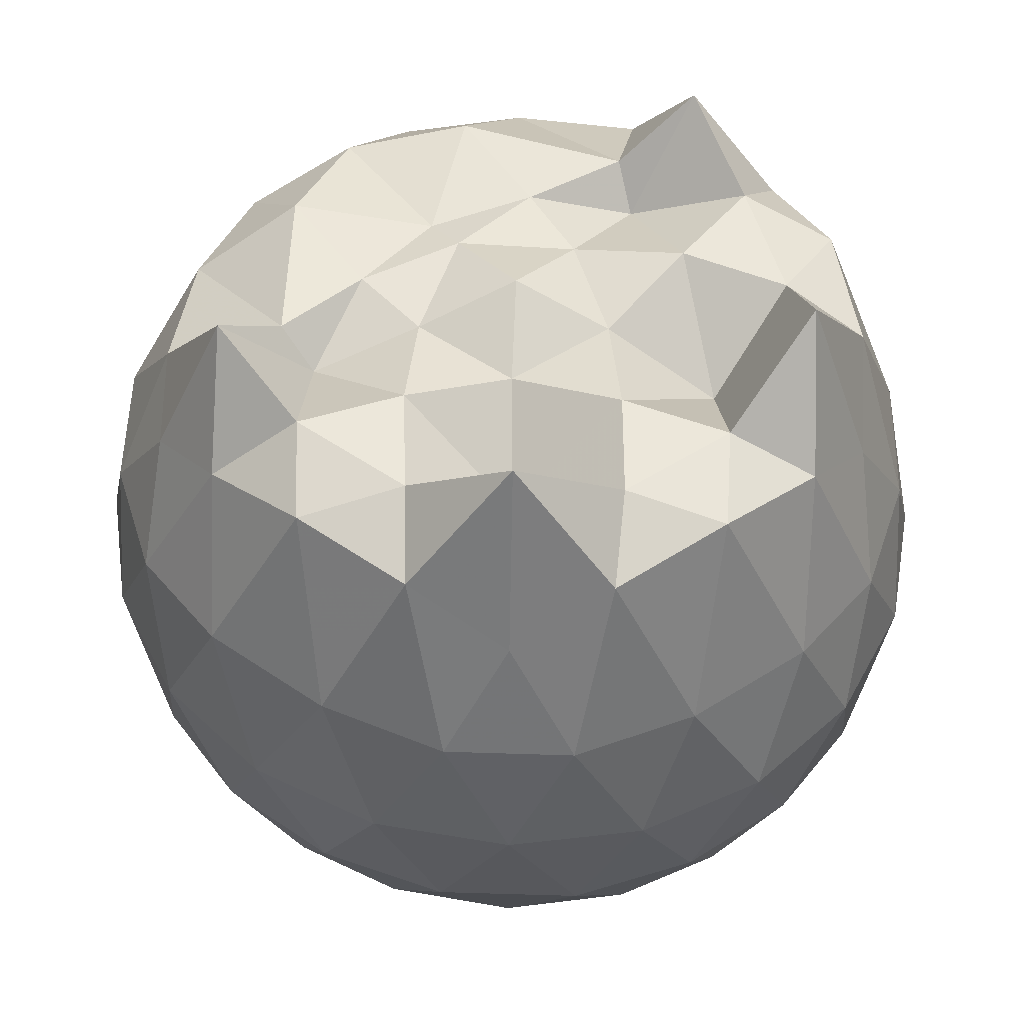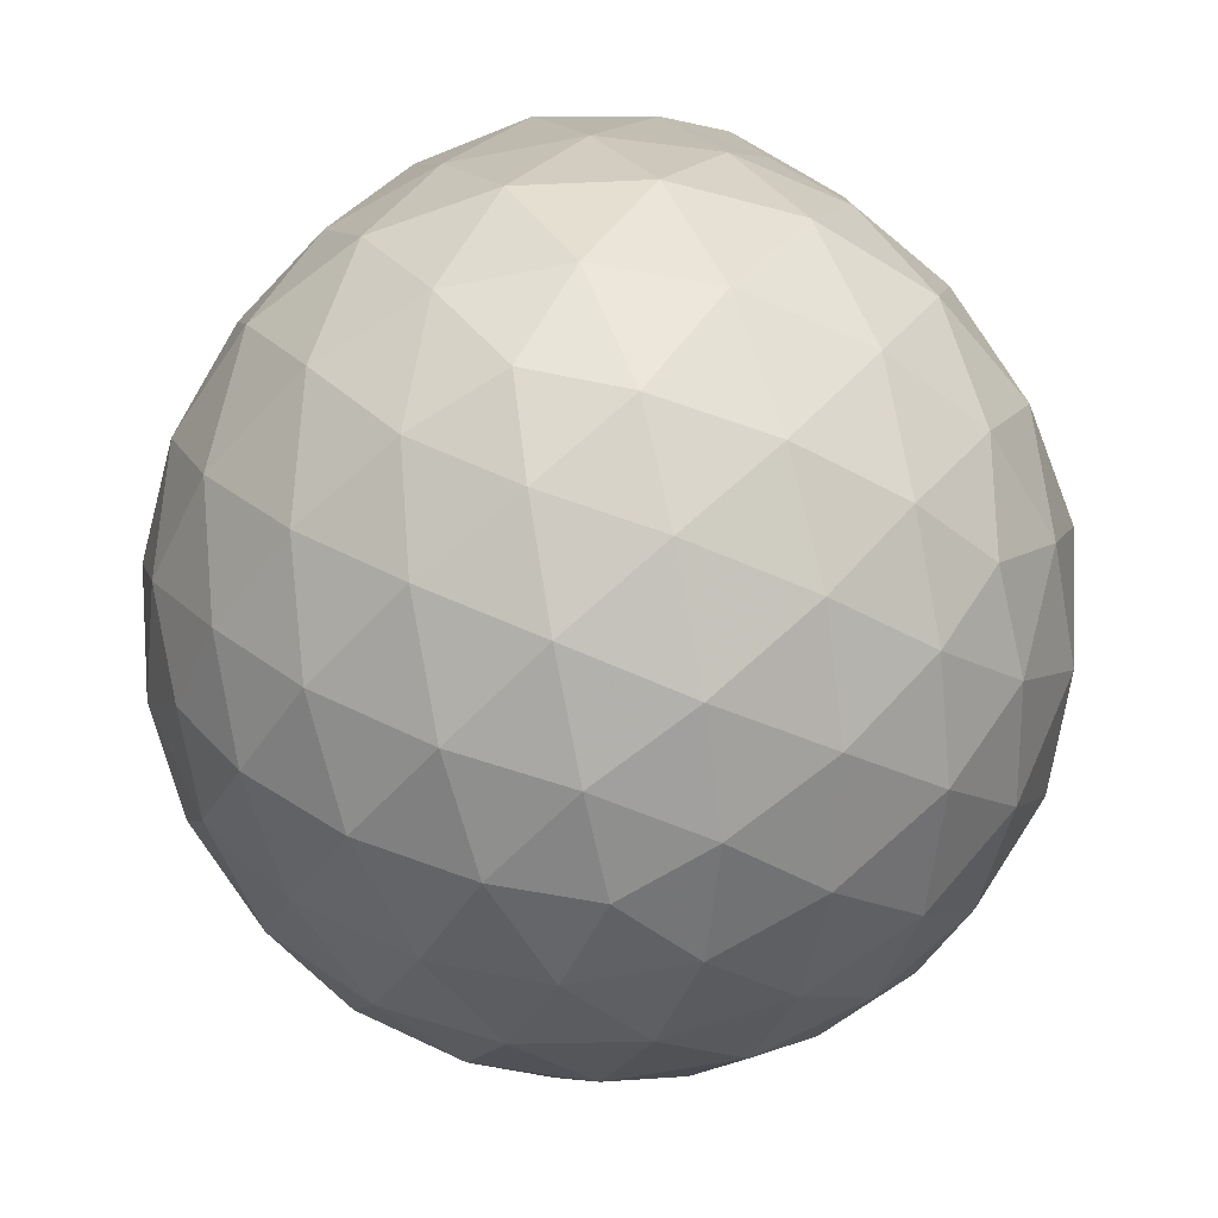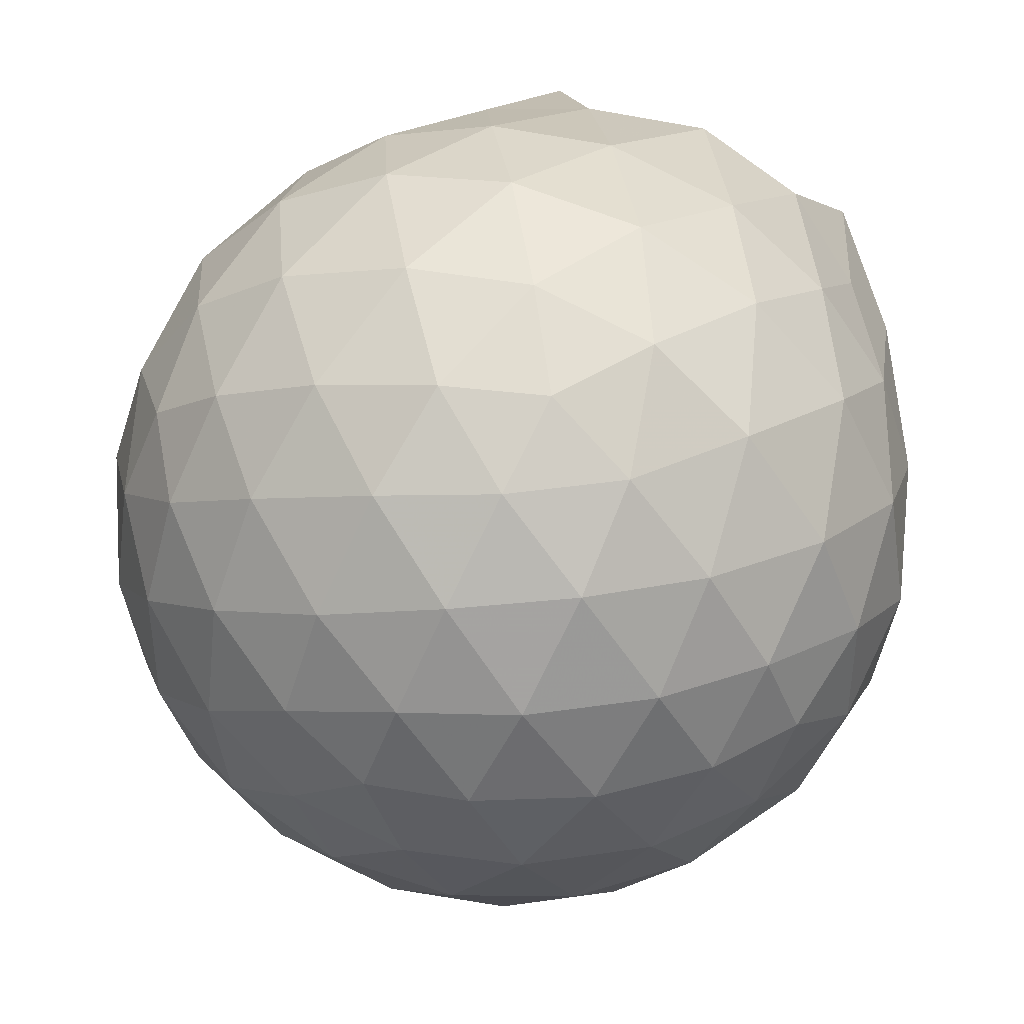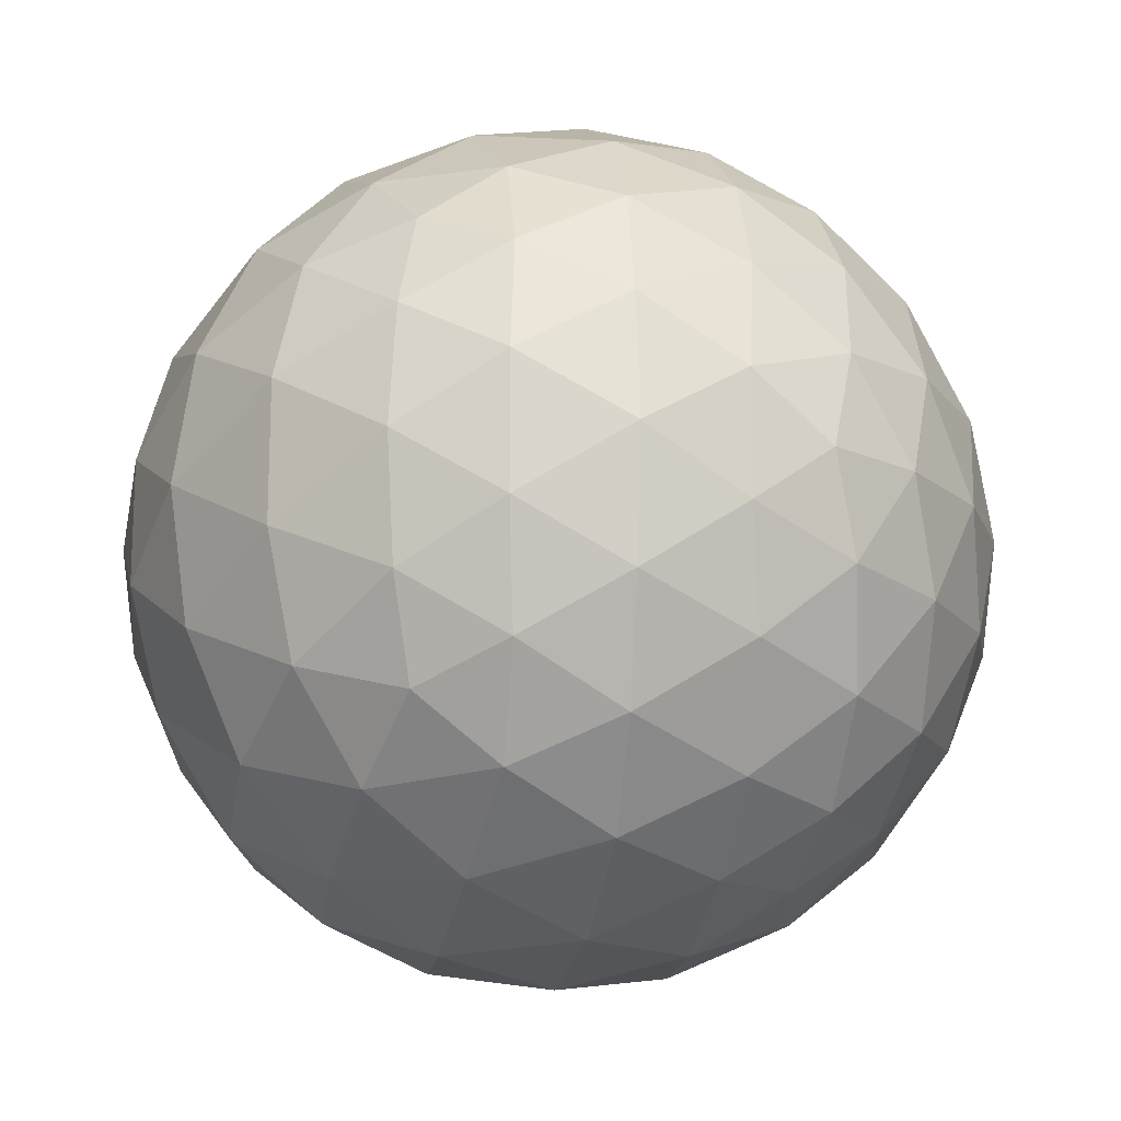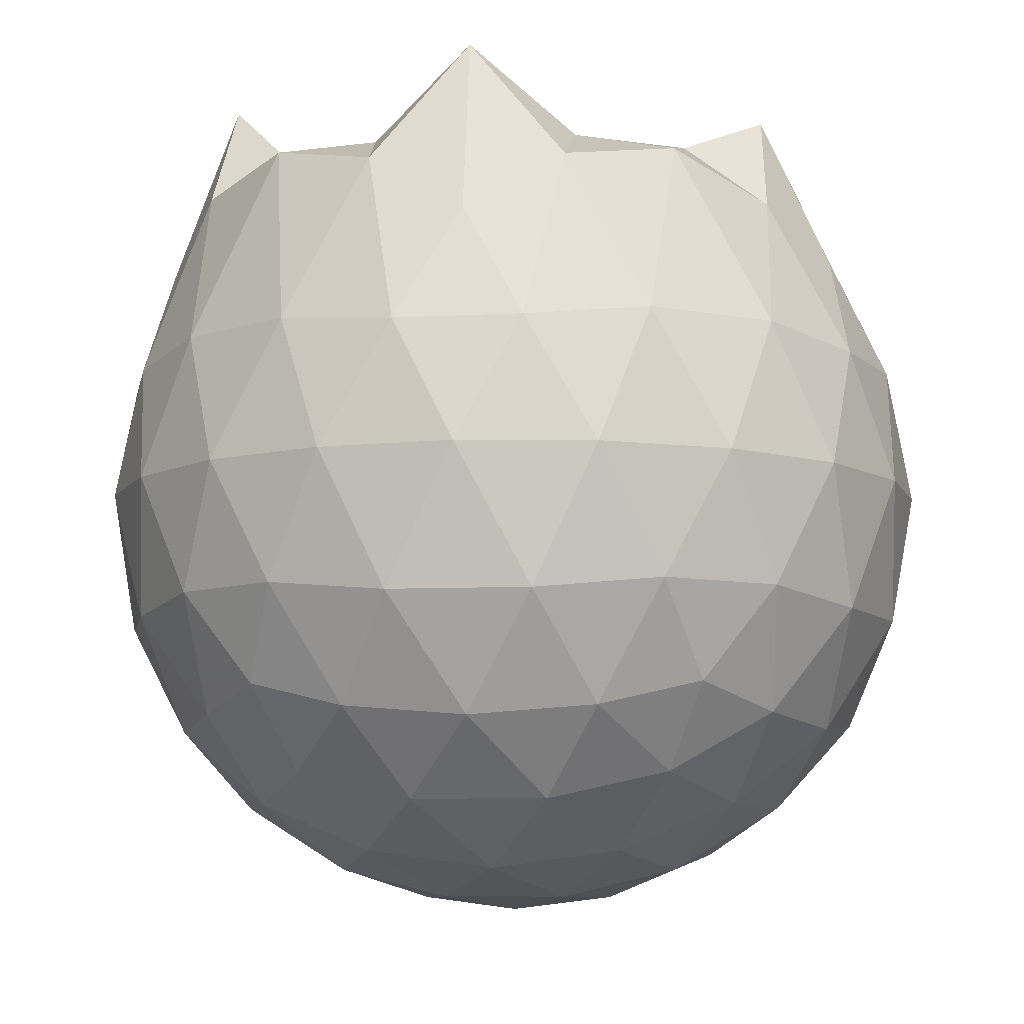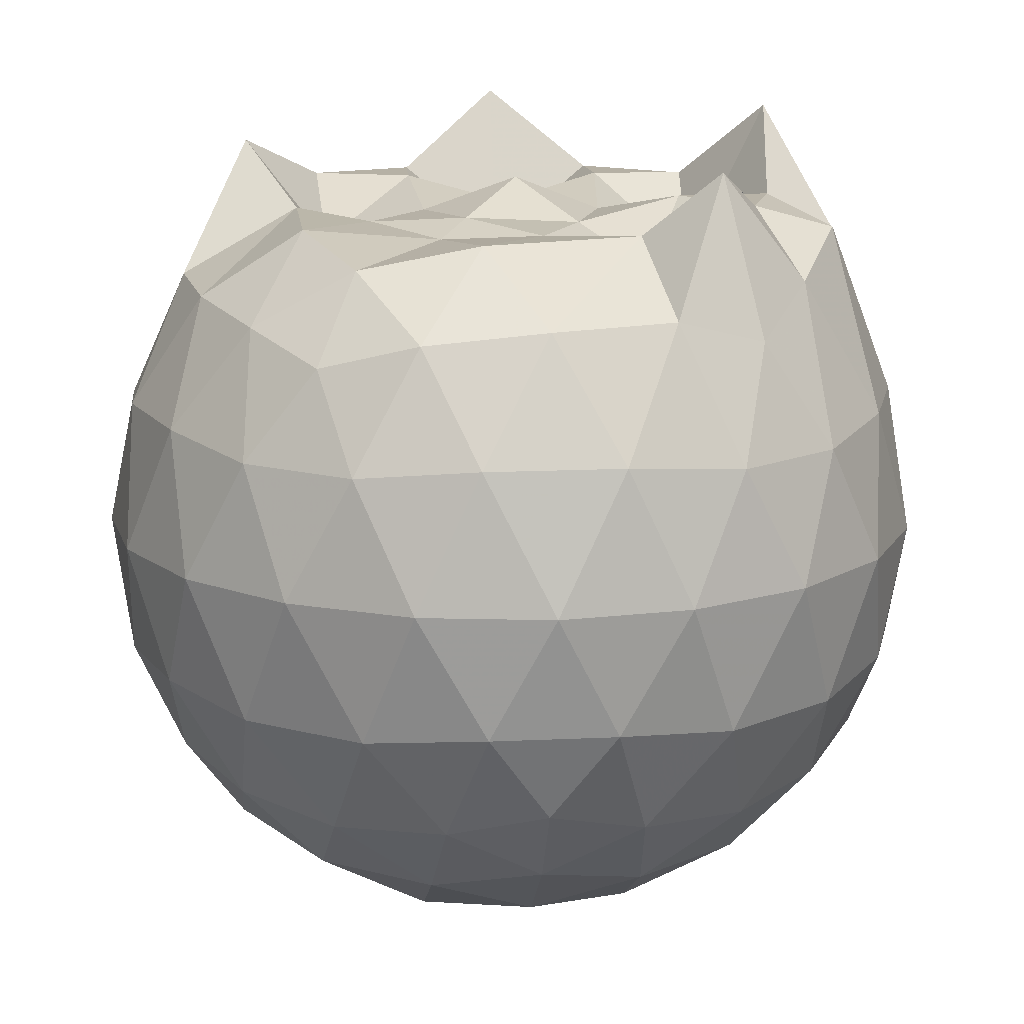
<metadata>
{"format":"obj","ext":"obj","renderer":"f3d","projection":"perspective","resolution":1024,"background":"white","views":[{"elev":50.5,"azim":-124.9,"up":"+Z"},{"elev":-56.9,"azim":-78.2,"up":"+Z"},{"elev":41.4,"azim":-160.7,"up":"+Y"},{"elev":-16.6,"azim":144.9,"up":"+Y"},{"elev":-8.5,"azim":-47.3,"up":"+Z"},{"elev":14.4,"azim":120.0,"up":"+Z"}]}
</metadata>
<code>
v -1.49 -0.01599 1.067
v -1.462 -0.01612 -0.7838
v -0.6054 -0.01603 0.7358
v -0.6753 0.2122 0.7963
v -0.823 0.4593 0.8261
v -1.032 0.6663 0.8354
v -1.209 0.796 0.7746
v -1.445 0.7867 0.878
v -1.726 0.7319 0.9673
v -1.985 0.6211 0.9226
v -2.176 0.4815 0.7861
v -2.255 0.2589 0.9262
v -2.286 -0.01617 0.9844
v -2.255 -0.2913 0.9261
v -2.176 -0.5137 0.7854
v -1.985 -0.6532 0.9228
v -1.726 -0.7643 0.9674
v -1.445 -0.819 0.8781
v -1.209 -0.8282 0.7746
v -1.031 -0.6984 0.8351
v -0.8229 -0.4916 0.8259
v -0.6752 -0.2444 0.7963
v -0.5203 0.13 0.5197
v -0.6163 0.4036 0.548
v -0.8049 0.6624 0.548
v -1.035 0.8374 0.5198
v -1.314 0.926 0.5199
v -1.607 0.9166 0.5484
v -1.915 0.8146 0.547
v -2.156 0.6478 0.5159
v -2.331 0.4127 0.5133
v -2.414 0.1404 0.5409
v -2.413 -0.1727 0.5409
v -2.331 -0.4449 0.5132
v -2.156 -0.68 0.5158
v -1.915 -0.8468 0.5469
v -1.607 -0.9489 0.5483
v -1.314 -0.9582 0.5198
v -1.035 -0.8696 0.52
v -0.8048 -0.6947 0.5481
v -0.6163 -0.4358 0.5482
v -0.5203 -0.1622 0.5198
v -0.511 0.294 0.23
v -0.6529 0.5734 0.2299
v -0.8745 0.7948 0.2297
v -1.155 0.9364 0.2295
v -1.467 0.9839 0.2291
v -1.78 0.9321 0.2284
v -2.064 0.7864 0.2271
v -2.289 0.5633 0.2256
v -2.434 0.2865 0.2242
v -2.482 -0.01618 0.2244
v -2.434 -0.3187 0.2242
v -2.289 -0.5955 0.2256
v -2.064 -0.8186 0.2271
v -1.78 -0.9643 0.2284
v -1.467 -1.016 0.2291
v -1.155 -0.9686 0.2295
v -0.8745 -0.827 0.2297
v -0.6529 -0.6057 0.2299
v -0.511 -0.3263 0.23
v -0.4624 -0.01612 0.2301
v -0.6067 0.4247 -0.06084
v -0.7789 0.6621 -0.06109
v -1.018 0.828 -0.08988
v -1.326 0.9268 -0.09021
v -1.621 0.9313 -0.06193
v -1.904 0.8379 -0.06226
v -2.141 0.6592 -0.09089
v -2.335 0.3991 -0.09133
v -2.431 0.1278 -0.06218
v -2.431 -0.16 -0.06215
v -2.335 -0.4314 -0.0913
v -2.141 -0.6915 -0.09089
v -1.904 -0.8701 -0.06225
v -1.621 -0.9635 -0.06192
v -1.326 -0.9591 -0.09021
v -1.018 -0.8602 -0.08986
v -0.7789 -0.6943 -0.06111
v -0.6067 -0.4569 -0.06083
v -0.523 -0.1776 -0.08934
v -0.523 0.1453 -0.08934
v -0.7565 0.4963 -0.2771
v -0.9469 0.6429 -0.3352
v -1.209 0.7628 -0.3597
v -1.493 0.8179 -0.3357
v -1.737 0.8095 -0.2779
v -1.939 0.6721 -0.3352
v -2.138 0.4607 -0.3582
v -2.282 0.2119 -0.3332
v -2.35 -0.01613 -0.2754
v -2.282 -0.2441 -0.3332
v -2.138 -0.4929 -0.3582
v -1.939 -0.7044 -0.3352
v -1.737 -0.8418 -0.2779
v -1.493 -0.8502 -0.3357
v -1.209 -0.795 -0.3597
v -0.9469 -0.6752 -0.3352
v -0.7565 -0.5285 -0.2771
v -0.6759 -0.3018 -0.3349
v -0.6423 -0.01612 -0.3591
v -0.6759 0.2695 -0.3349
v -0.7686 -0.01623 0.9324
v -0.9181 0.2298 0.988
v -1.236 0.4658 0.9871
v -1.283 0.649 1.14
v -1.541 0.611 1.031
v -1.824 0.5124 1.022
v -2.057 0.3896 1.214
v -2.106 0.1276 1.02
v -2.106 -0.1602 1.02
v -2.057 -0.4221 1.214
v -1.824 -0.5453 1.022
v -1.541 -0.6434 1.031
v -1.283 -0.6814 1.14
v -1.236 -0.4978 0.9873
v -0.9184 -0.2622 0.9882
v -1.136 -0.01644 0.9561
v -1.204 0.2248 0.9739
v -1.325 0.4394 0.895
v -1.611 0.3734 1.032
v -1.882 0.27 0.8362
v -1.9 -0.01593 1.033
v -1.882 -0.3022 0.8363
v -1.611 -0.4057 1.032
v -1.325 -0.4718 0.8947
v -1.204 -0.2571 0.9737
v -1.252 -0.01606 0.9941
v -1.413 0.204 0.9794
v -1.666 0.1197 0.977
v -1.666 -0.1517 0.9768
v -1.413 -0.236 0.9794
v -0.8735 0.4107 -0.4733
v -1.115 0.5451 -0.5373
v -1.412 0.6403 -0.5375
v -1.691 0.6719 -0.4736
v -1.897 0.4834 -0.5364
v -2.083 0.233 -0.5352
v -2.202 -0.01612 -0.4707
v -2.083 -0.2652 -0.5352
v -1.897 -0.5156 -0.5364
v -1.691 -0.7042 -0.4736
v -1.412 -0.6725 -0.5375
v -1.115 -0.5773 -0.5373
v -0.8735 -0.4429 -0.4733
v -0.8201 -0.1714 -0.537
v -0.8201 0.1391 -0.537
v -1.053 0.2801 -0.6483
v -1.33 0.3894 -0.689
v -1.62 0.4621 -0.6482
v -1.813 0.2339 -0.688
v -1.975 -0.01612 -0.6465
v -1.813 -0.2662 -0.688
v -1.62 -0.4944 -0.6482
v -1.33 -0.4216 -0.689
v -1.053 -0.3123 -0.6483
v -1.034 -0.01612 -0.6889
v -1.265 0.1263 -0.7543
v -1.538 0.2139 -0.754
v -1.708 -0.01612 -0.7535
v -1.538 -0.2462 -0.754
v -1.265 -0.1586 -0.7543
f 3 23 4
f 4 23 24
f 4 24 5
f 5 24 25
f 5 25 6
f 6 25 26
f 6 26 7
f 7 26 27
f 7 27 8
f 8 27 28
f 8 28 9
f 9 28 29
f 9 29 10
f 10 29 30
f 10 30 11
f 11 30 31
f 11 31 12
f 12 31 32
f 12 32 13
f 13 32 33
f 13 33 14
f 14 33 34
f 14 34 15
f 15 34 35
f 15 35 16
f 16 35 36
f 16 36 17
f 17 36 37
f 17 37 18
f 18 37 38
f 18 38 19
f 19 38 39
f 19 39 20
f 20 39 40
f 20 40 21
f 21 40 41
f 21 41 22
f 22 41 42
f 22 42 3
f 3 42 23
f 23 43 24
f 24 43 44
f 24 44 25
f 25 44 45
f 25 45 26
f 26 45 46
f 26 46 27
f 27 46 47
f 27 47 28
f 28 47 48
f 28 48 29
f 29 48 49
f 29 49 30
f 30 49 50
f 30 50 31
f 31 50 51
f 31 51 32
f 32 51 52
f 32 52 33
f 33 52 53
f 33 53 34
f 34 53 54
f 34 54 35
f 35 54 55
f 35 55 36
f 36 55 56
f 36 56 37
f 37 56 57
f 37 57 38
f 38 57 58
f 38 58 39
f 39 58 59
f 39 59 40
f 40 59 60
f 40 60 41
f 41 60 61
f 41 61 42
f 42 61 62
f 42 62 23
f 23 62 43
f 43 63 44
f 44 63 64
f 44 64 45
f 45 64 65
f 45 65 46
f 46 65 66
f 46 66 47
f 47 66 67
f 47 67 48
f 48 67 68
f 48 68 49
f 49 68 69
f 49 69 50
f 50 69 70
f 50 70 51
f 51 70 71
f 51 71 52
f 52 71 72
f 52 72 53
f 53 72 73
f 53 73 54
f 54 73 74
f 54 74 55
f 55 74 75
f 55 75 56
f 56 75 76
f 56 76 57
f 57 76 77
f 57 77 58
f 58 77 78
f 58 78 59
f 59 78 79
f 59 79 60
f 60 79 80
f 60 80 61
f 61 80 81
f 61 81 62
f 62 81 82
f 62 82 43
f 43 82 63
f 63 83 64
f 64 83 84
f 64 84 65
f 65 84 85
f 65 85 66
f 66 85 86
f 66 86 67
f 67 86 87
f 67 87 68
f 68 87 88
f 68 88 69
f 69 88 89
f 69 89 70
f 70 89 90
f 70 90 71
f 71 90 91
f 71 91 72
f 72 91 92
f 72 92 73
f 73 92 93
f 73 93 74
f 74 93 94
f 74 94 75
f 75 94 95
f 75 95 76
f 76 95 96
f 76 96 77
f 77 96 97
f 77 97 78
f 78 97 98
f 78 98 79
f 79 98 99
f 79 99 80
f 80 99 100
f 80 100 81
f 81 100 101
f 81 101 82
f 82 101 102
f 82 102 63
f 63 102 83
f 103 104 118
f 104 119 118
f 104 105 119
f 105 120 119
f 105 106 120
f 106 107 120
f 107 121 120
f 107 108 121
f 108 122 121
f 108 109 122
f 109 110 122
f 110 123 122
f 110 111 123
f 111 124 123
f 111 112 124
f 112 113 124
f 113 125 124
f 113 114 125
f 114 126 125
f 114 115 126
f 115 116 126
f 116 127 126
f 116 117 127
f 117 118 127
f 117 103 118
f 118 119 128
f 119 129 128
f 119 120 129
f 120 121 129
f 121 130 129
f 121 122 130
f 122 123 130
f 123 131 130
f 123 124 131
f 124 125 131
f 125 132 131
f 125 126 132
f 126 127 132
f 127 128 132
f 127 118 128
f 133 148 134
f 134 148 149
f 134 149 135
f 135 149 150
f 135 150 136
f 136 150 137
f 137 150 151
f 137 151 138
f 138 151 152
f 138 152 139
f 139 152 140
f 140 152 153
f 140 153 141
f 141 153 154
f 141 154 142
f 142 154 143
f 143 154 155
f 143 155 144
f 144 155 156
f 144 156 145
f 145 156 146
f 146 156 157
f 146 157 147
f 147 157 148
f 147 148 133
f 148 158 149
f 149 158 159
f 149 159 150
f 150 159 151
f 151 159 160
f 151 160 152
f 152 160 153
f 153 160 161
f 153 161 154
f 154 161 155
f 155 161 162
f 155 162 156
f 156 162 157
f 157 162 158
f 157 158 148
f 3 4 103
f 103 4 104
f 4 5 104
f 104 5 105
f 5 6 105
f 105 6 106
f 6 7 106
f 7 8 106
f 106 8 107
f 8 9 107
f 107 9 108
f 9 10 108
f 108 10 109
f 10 11 109
f 11 12 109
f 109 12 110
f 12 13 110
f 110 13 111
f 13 14 111
f 111 14 112
f 14 15 112
f 15 16 112
f 112 16 113
f 16 17 113
f 113 17 114
f 17 18 114
f 114 18 115
f 18 19 115
f 19 20 115
f 115 20 116
f 20 21 116
f 116 21 117
f 21 22 117
f 117 22 103
f 22 3 103
f 83 133 84
f 84 133 134
f 84 134 85
f 85 134 135
f 85 135 86
f 86 135 136
f 86 136 87
f 87 136 88
f 88 136 137
f 88 137 89
f 89 137 138
f 89 138 90
f 90 138 139
f 90 139 91
f 91 139 92
f 92 139 140
f 92 140 93
f 93 140 141
f 93 141 94
f 94 141 142
f 94 142 95
f 95 142 96
f 96 142 143
f 96 143 97
f 97 143 144
f 97 144 98
f 98 144 145
f 98 145 99
f 99 145 100
f 100 145 146
f 100 146 101
f 101 146 147
f 101 147 102
f 102 147 133
f 102 133 83
f 128 129 1
f 129 130 1
f 130 131 1
f 131 132 1
f 132 128 1
f 159 158 2
f 160 159 2
f 161 160 2
f 162 161 2
f 158 162 2

</code>
